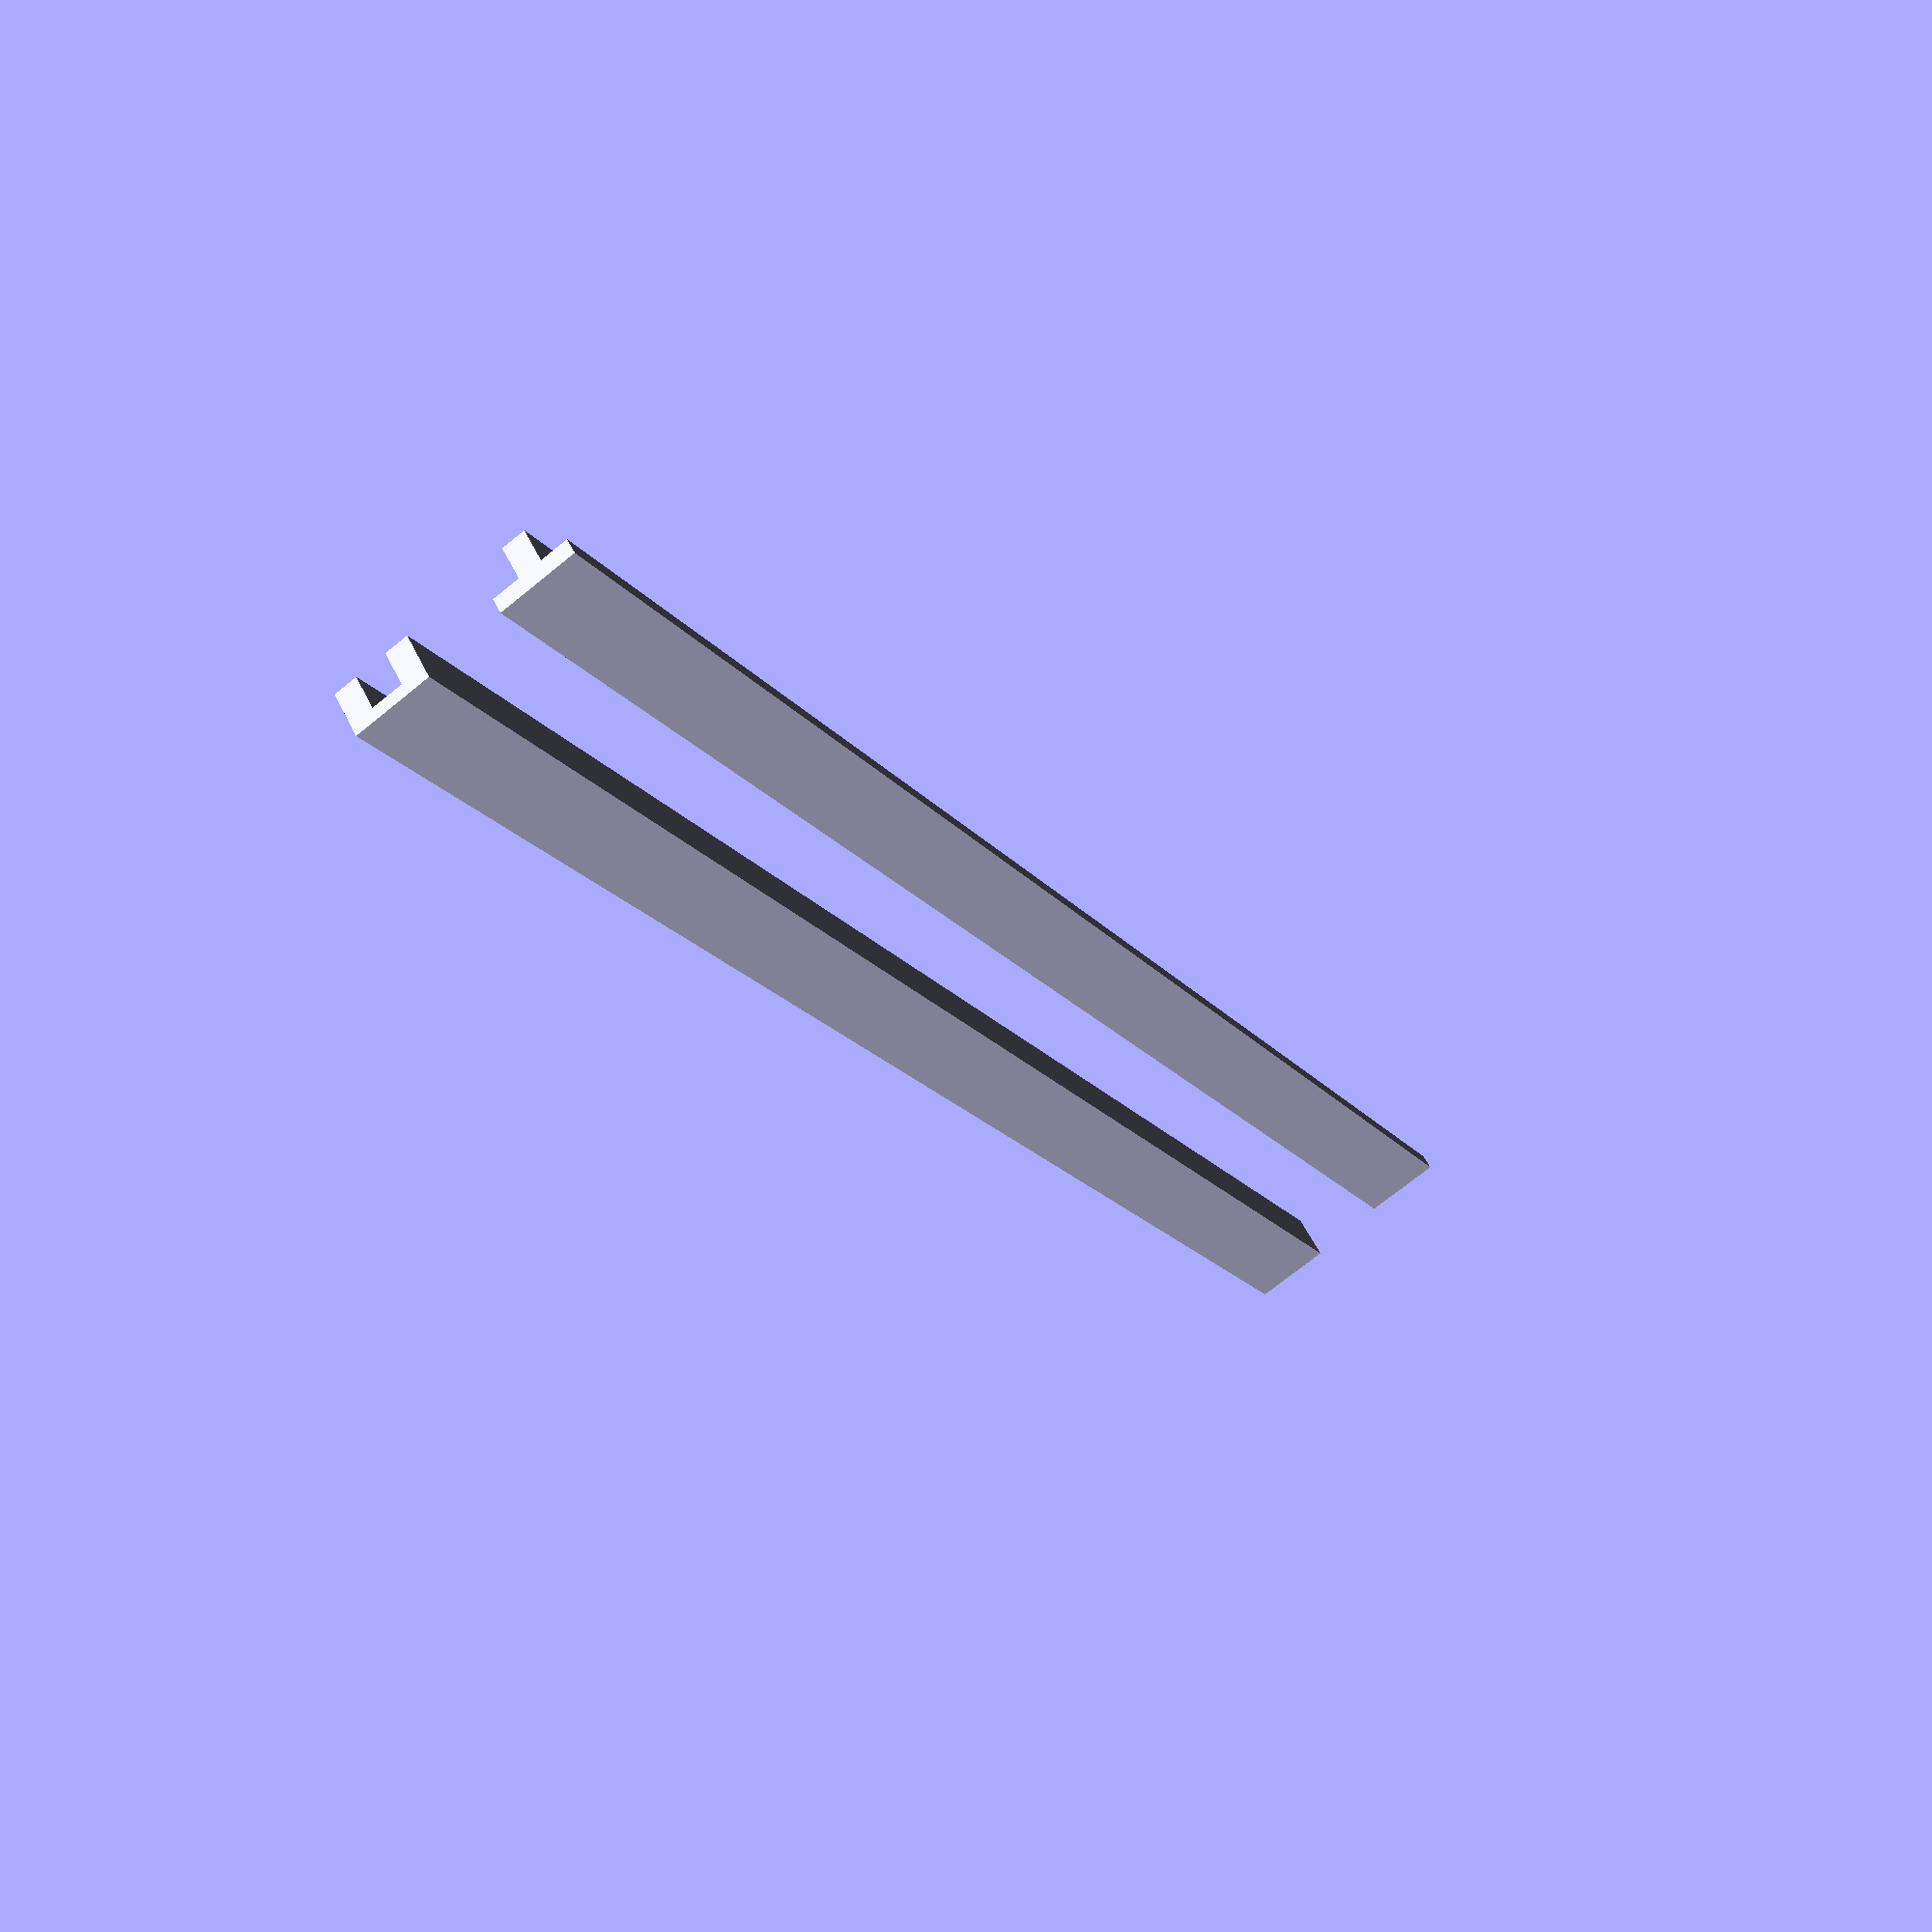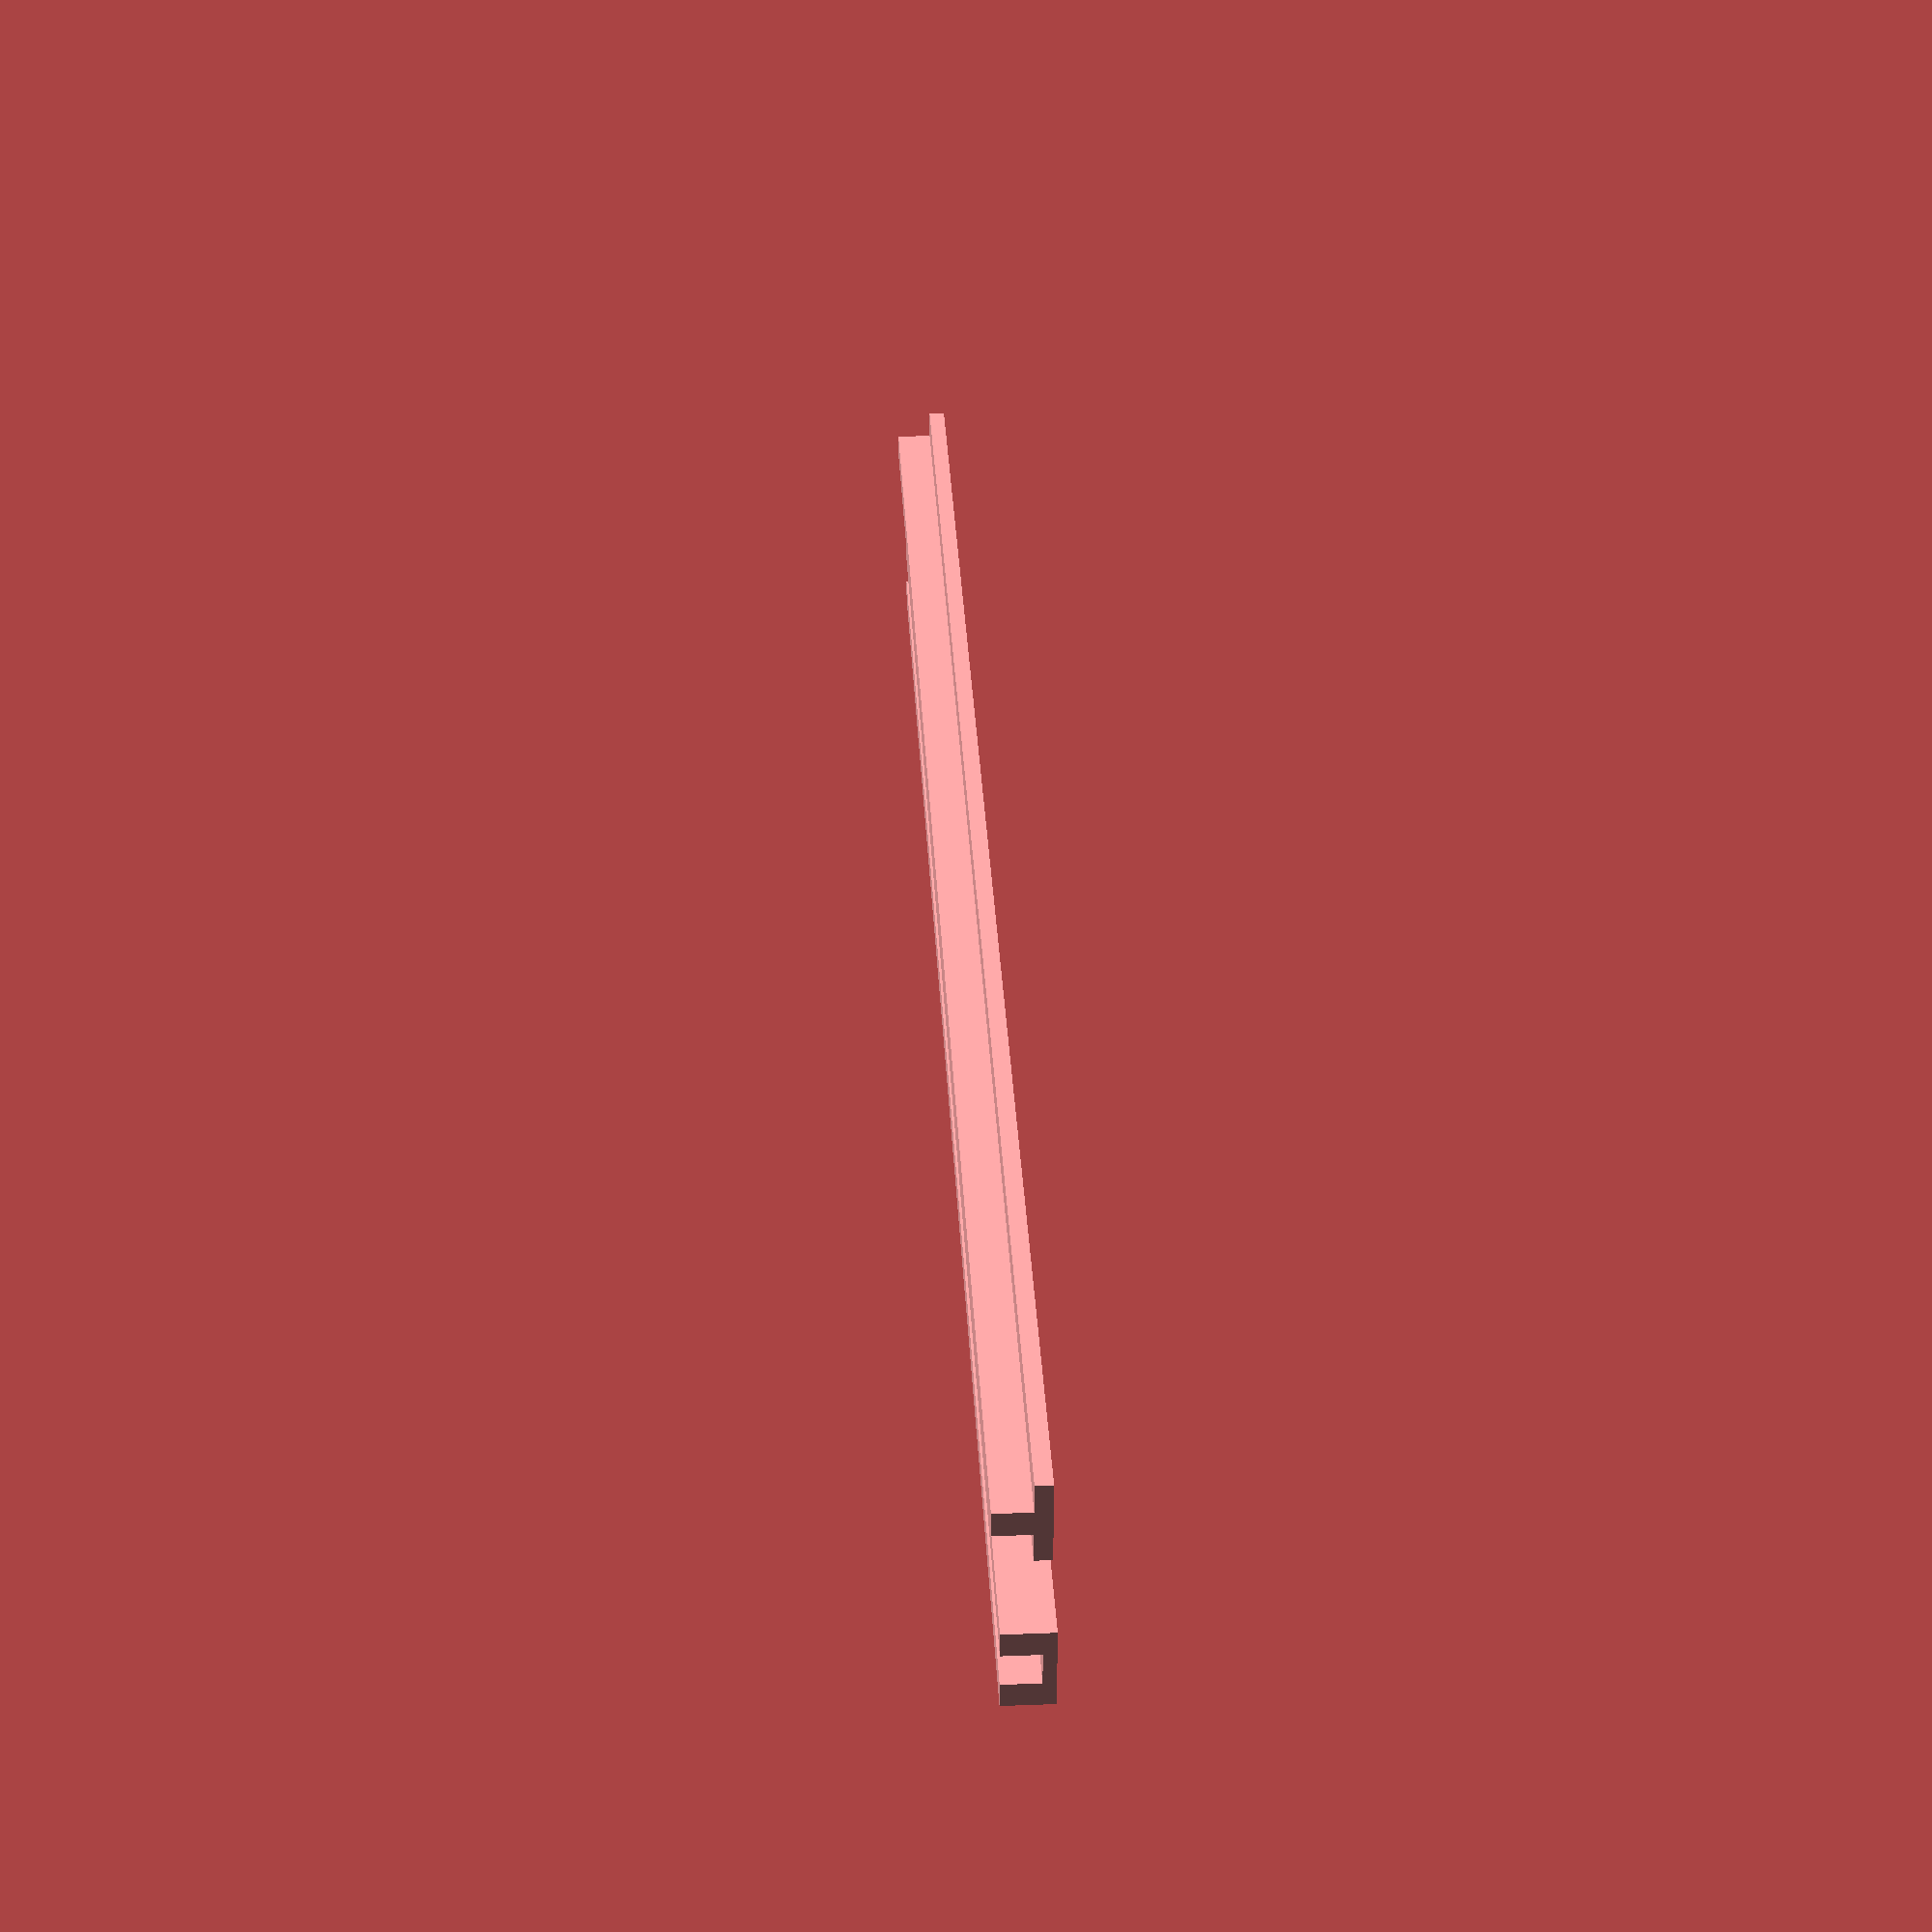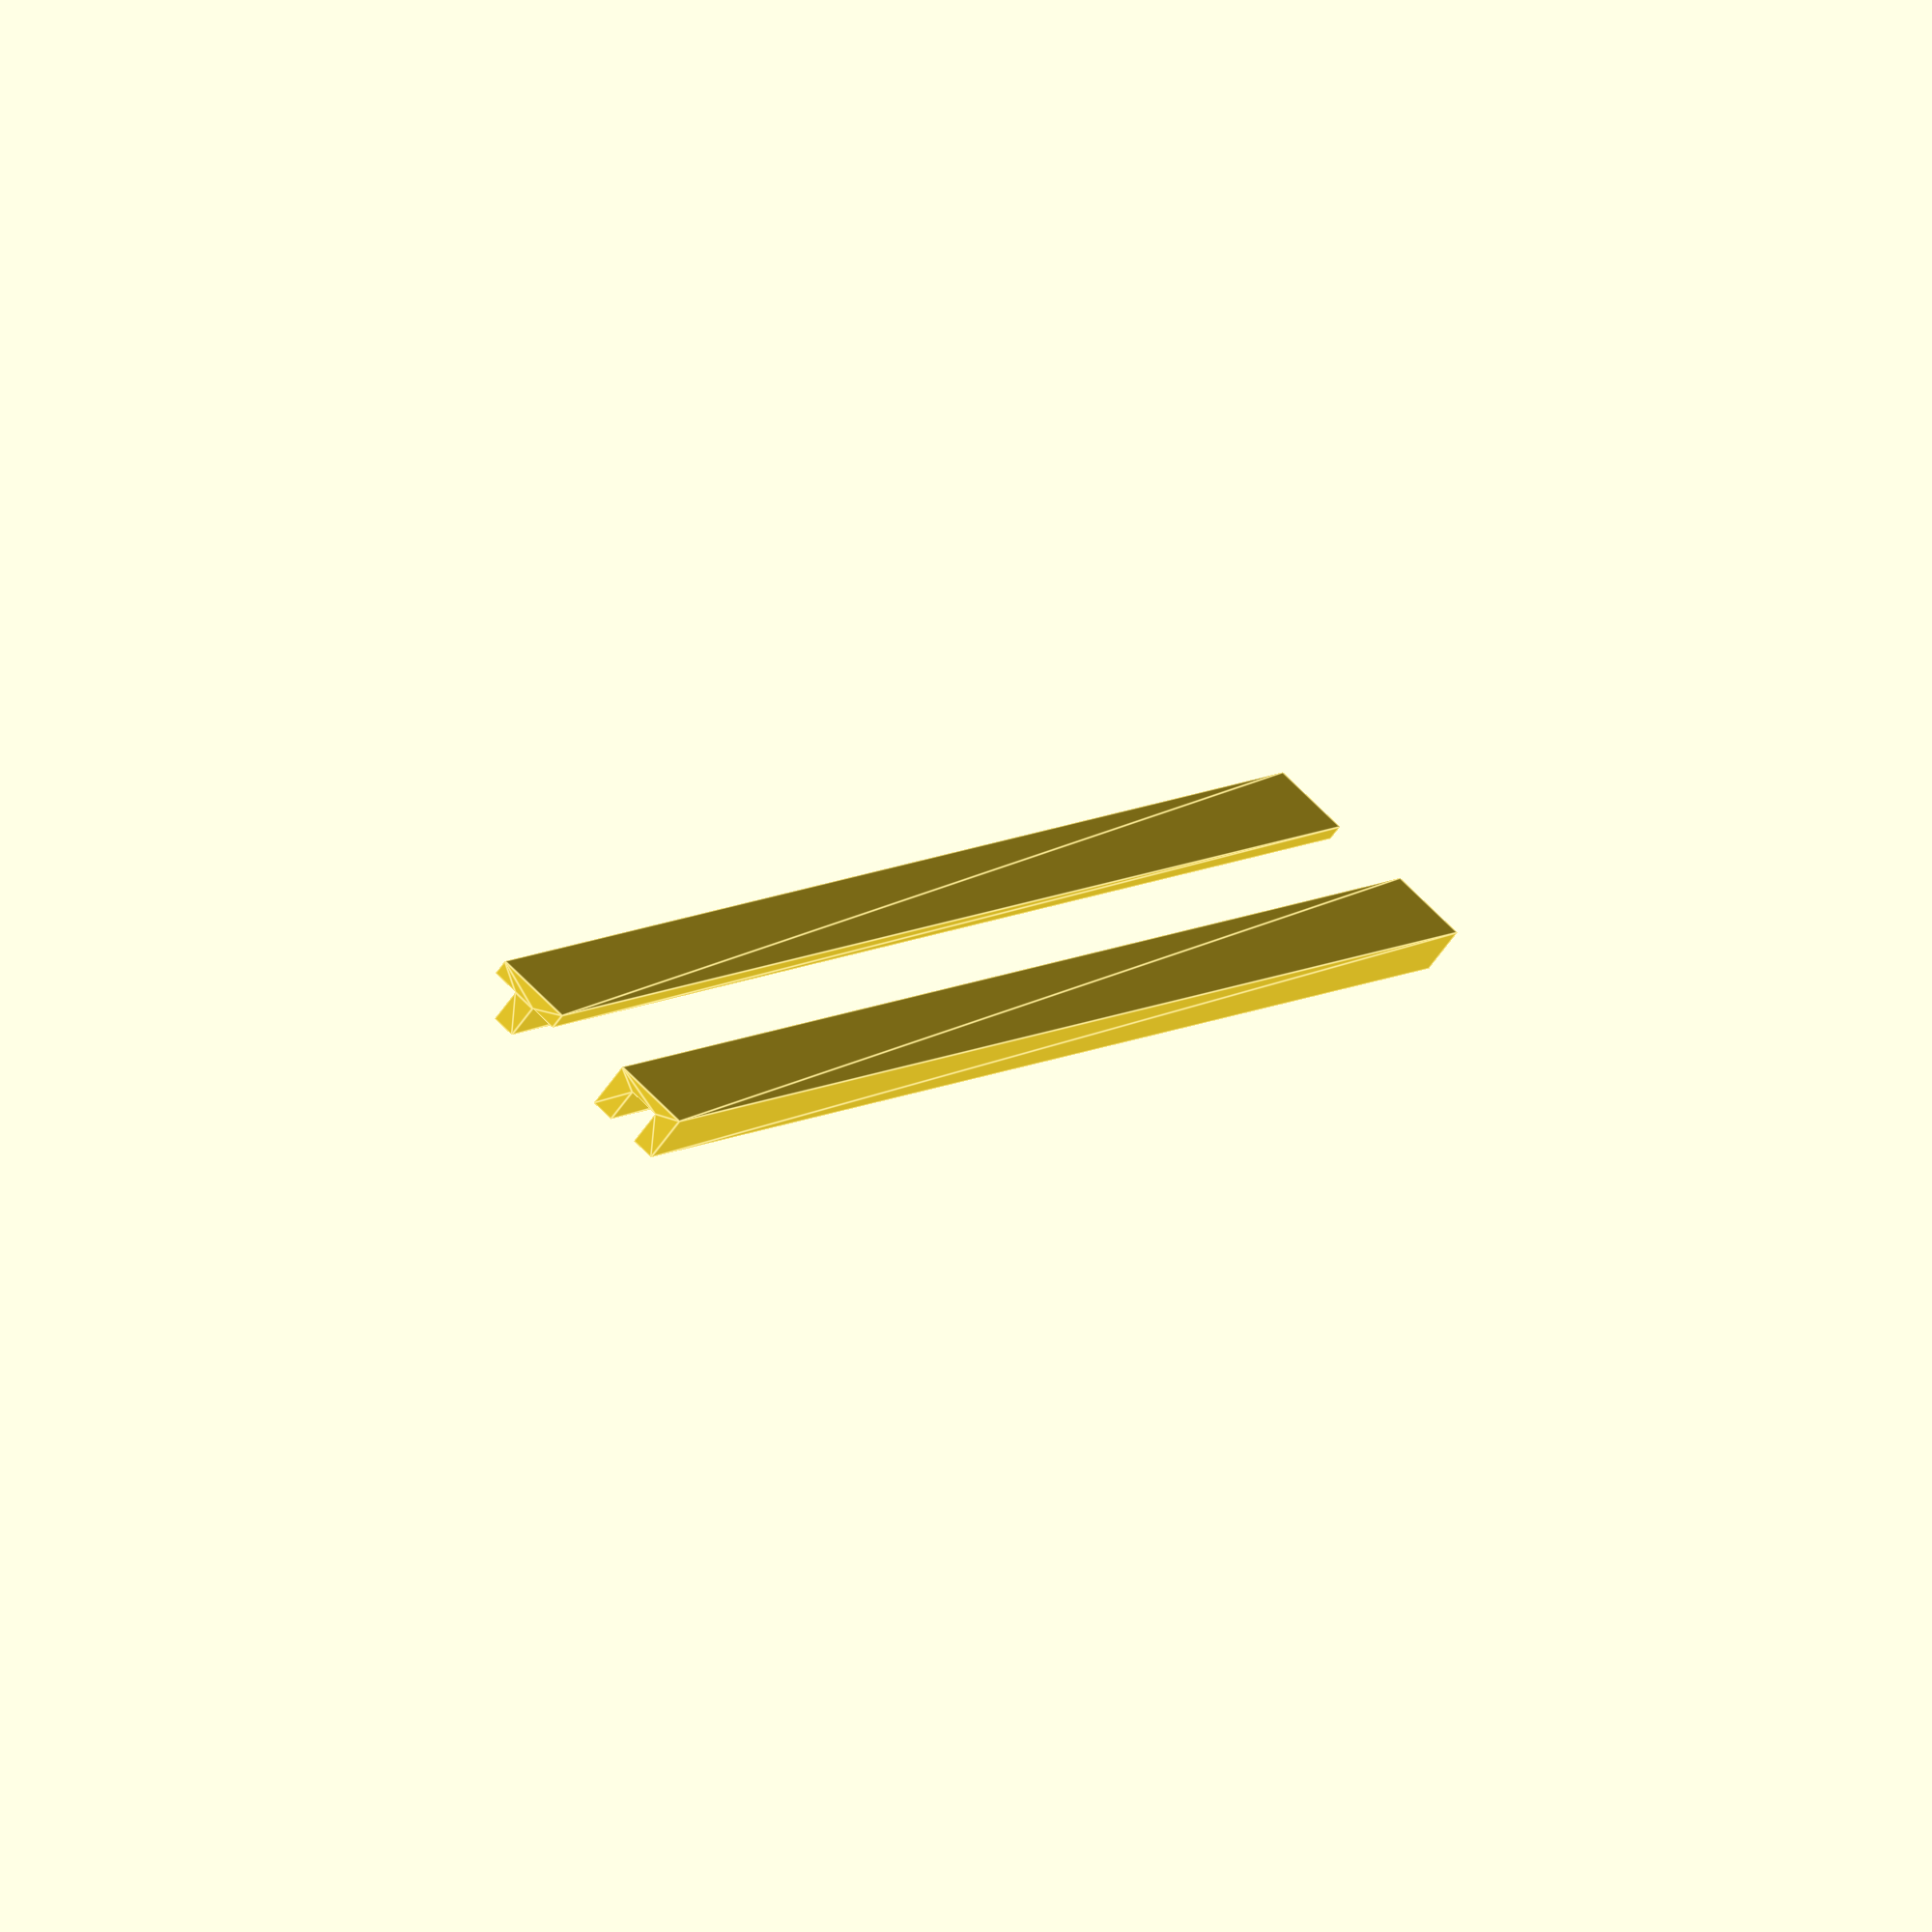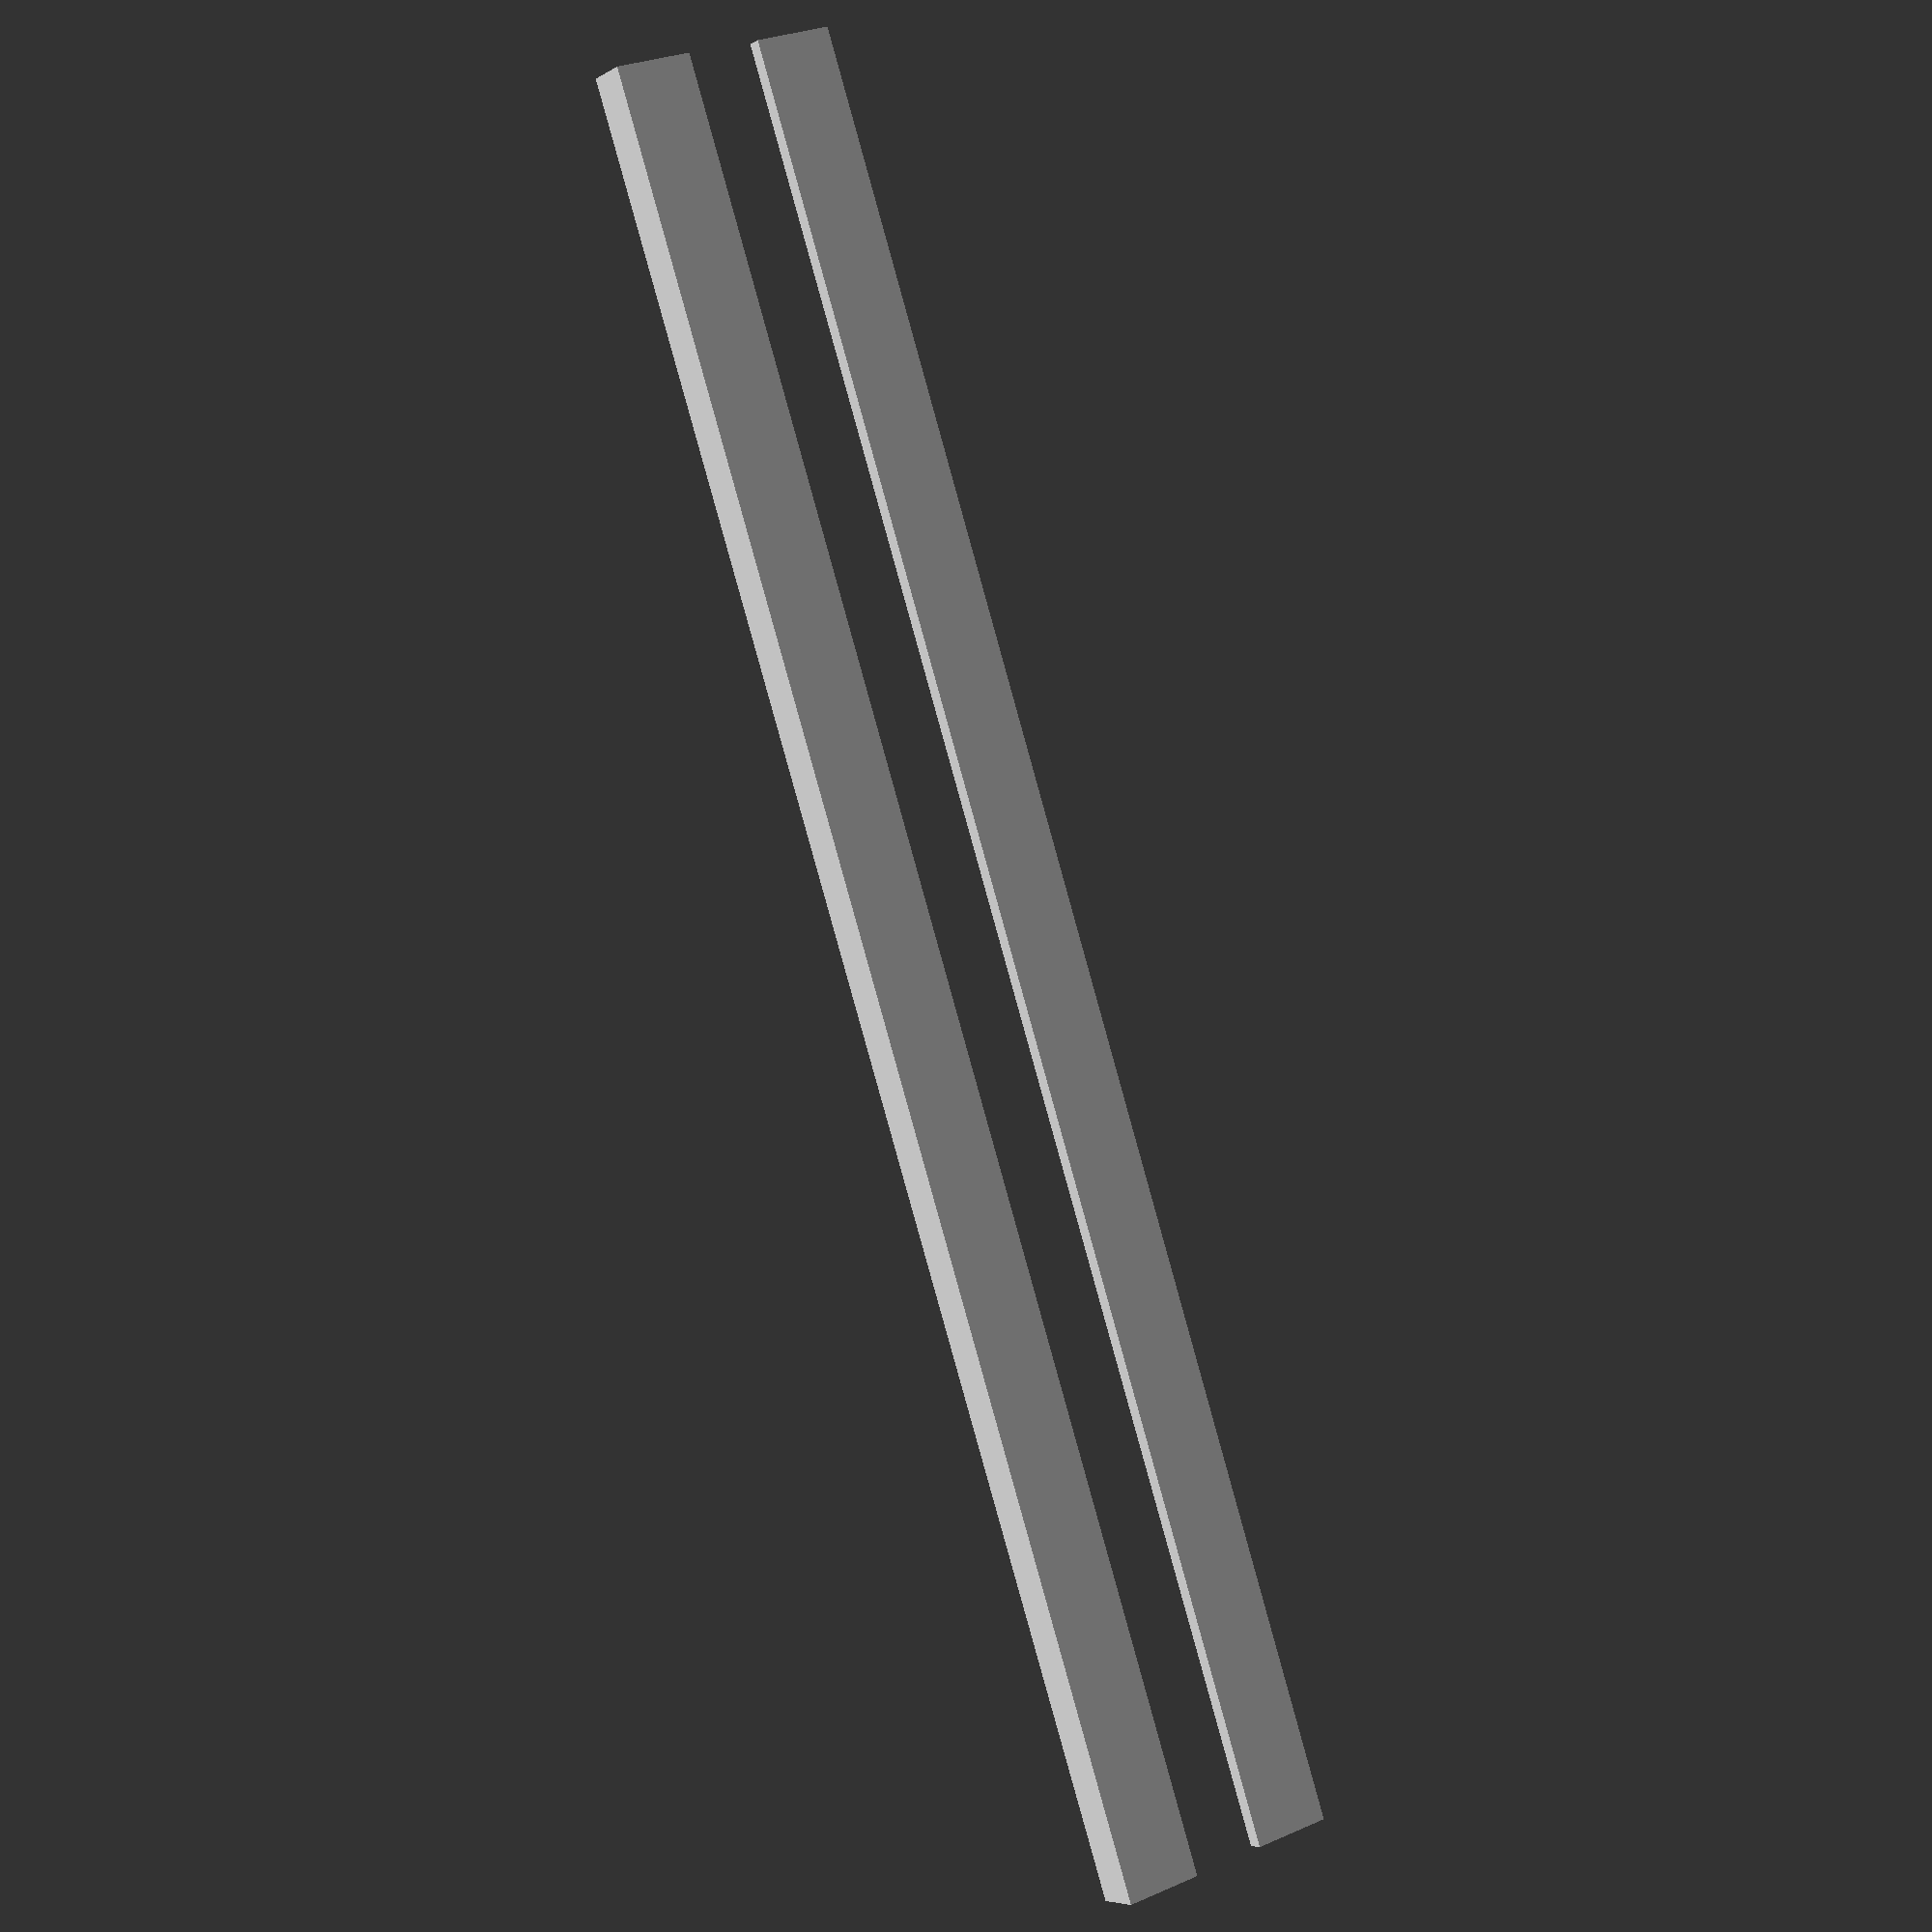
<openscad>
ViewScale = [0.0254, 0.0254, 0.0254];


module part1()
{
    square([30, 50], center=true);
    translate([0, 29, 0])
    square([100, 20], center=true);
}

module part2()
{
    translate([0, -15, 0])
    difference() 
    {
        square([100, 60], center=true);
        translate([0, 10, 0])
        square([40, 50], center=true);
    }
}

module forviewing()
{
	part1();
    part2();
}

module forprinting()
{
    rotate([-90, 0, 0])
    linear_extrude(2300)
	part1();
    translate([200, 2300, 0])
    rotate([90, 0, 0])
    linear_extrude(2300)
    part2();
}

scale(ViewScale)
{
	//forviewing();
	forprinting();
}

</openscad>
<views>
elev=304.6 azim=30.6 roll=154.2 proj=p view=wireframe
elev=146.8 azim=271.3 roll=93.0 proj=p view=wireframe
elev=64.7 azim=149.4 roll=144.5 proj=o view=edges
elev=185.7 azim=197.9 roll=29.4 proj=p view=solid
</views>
